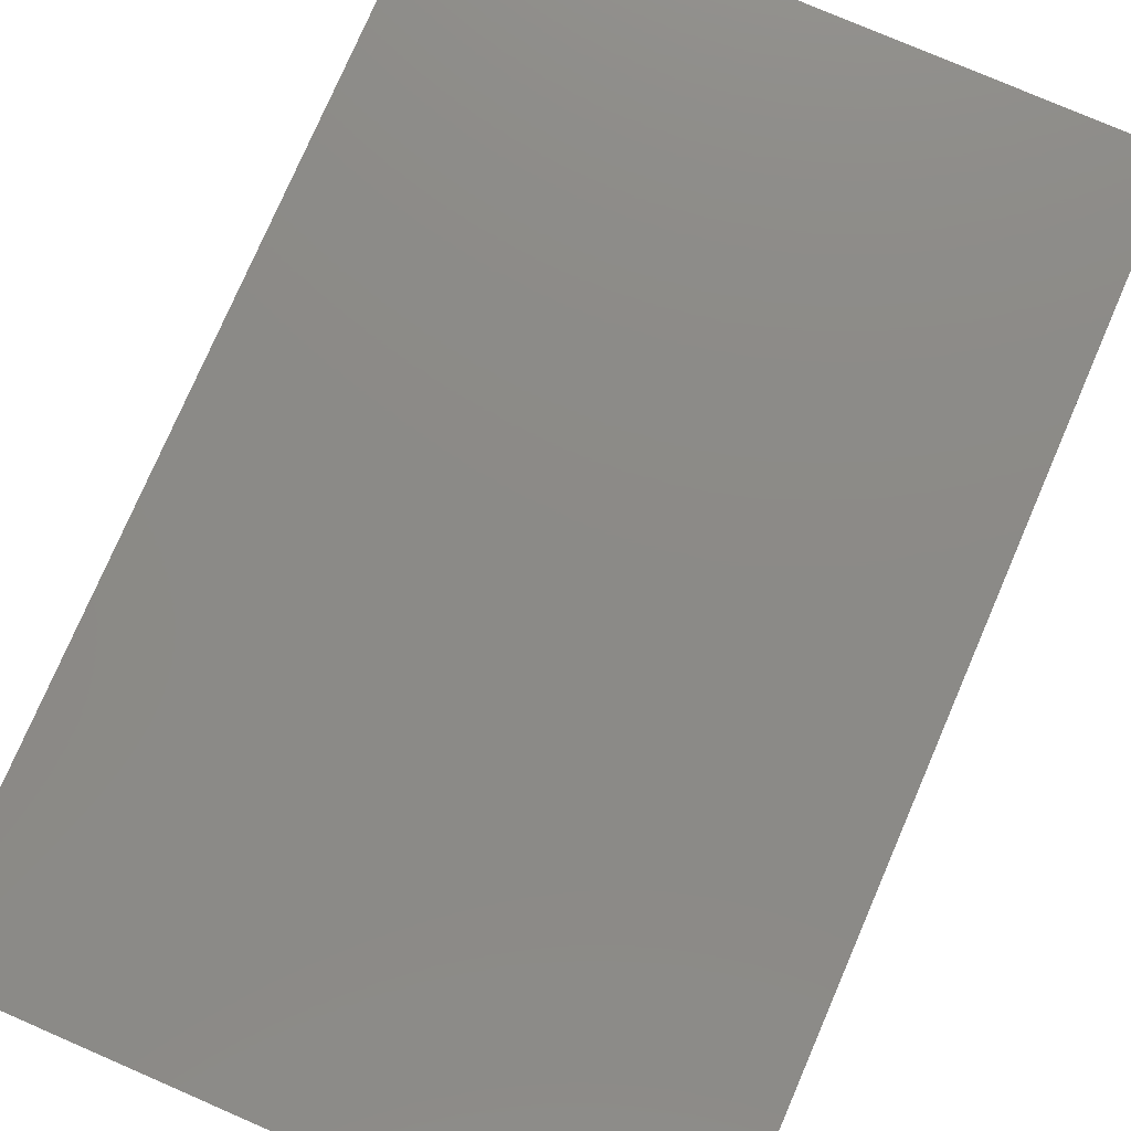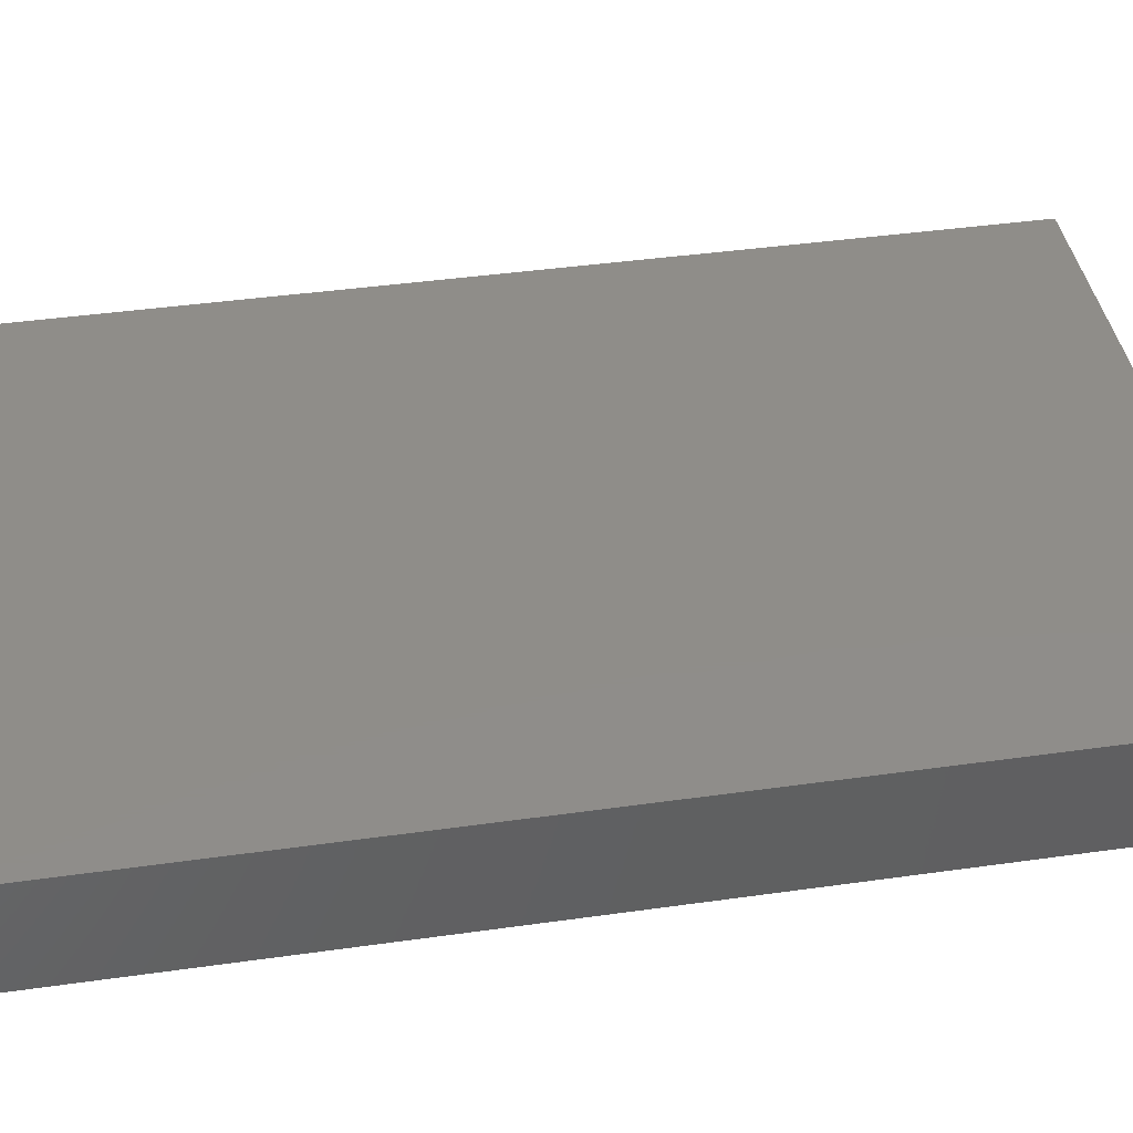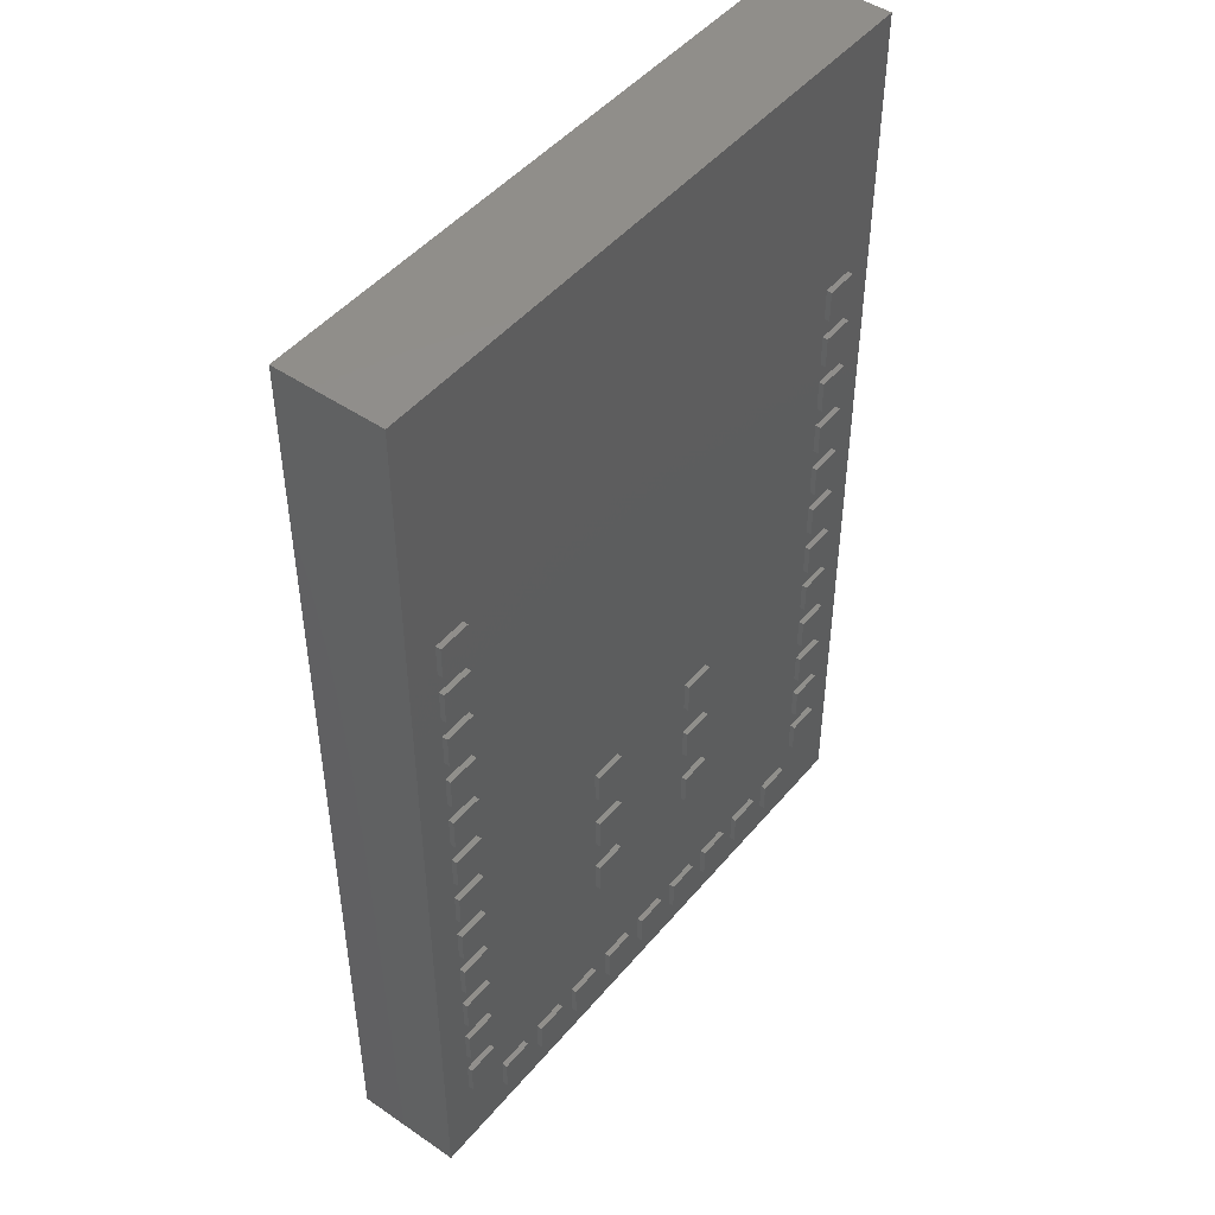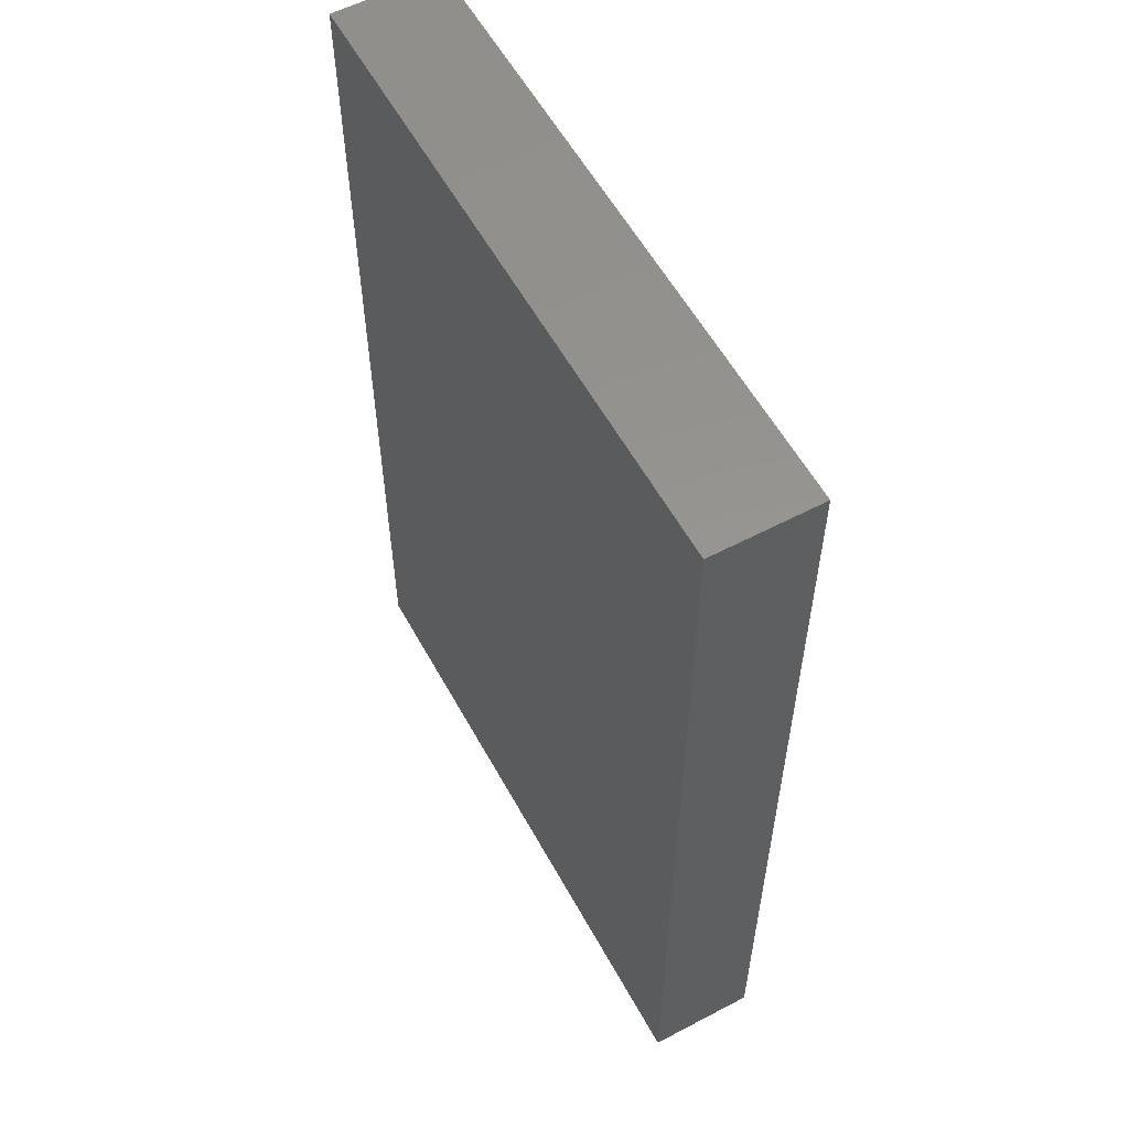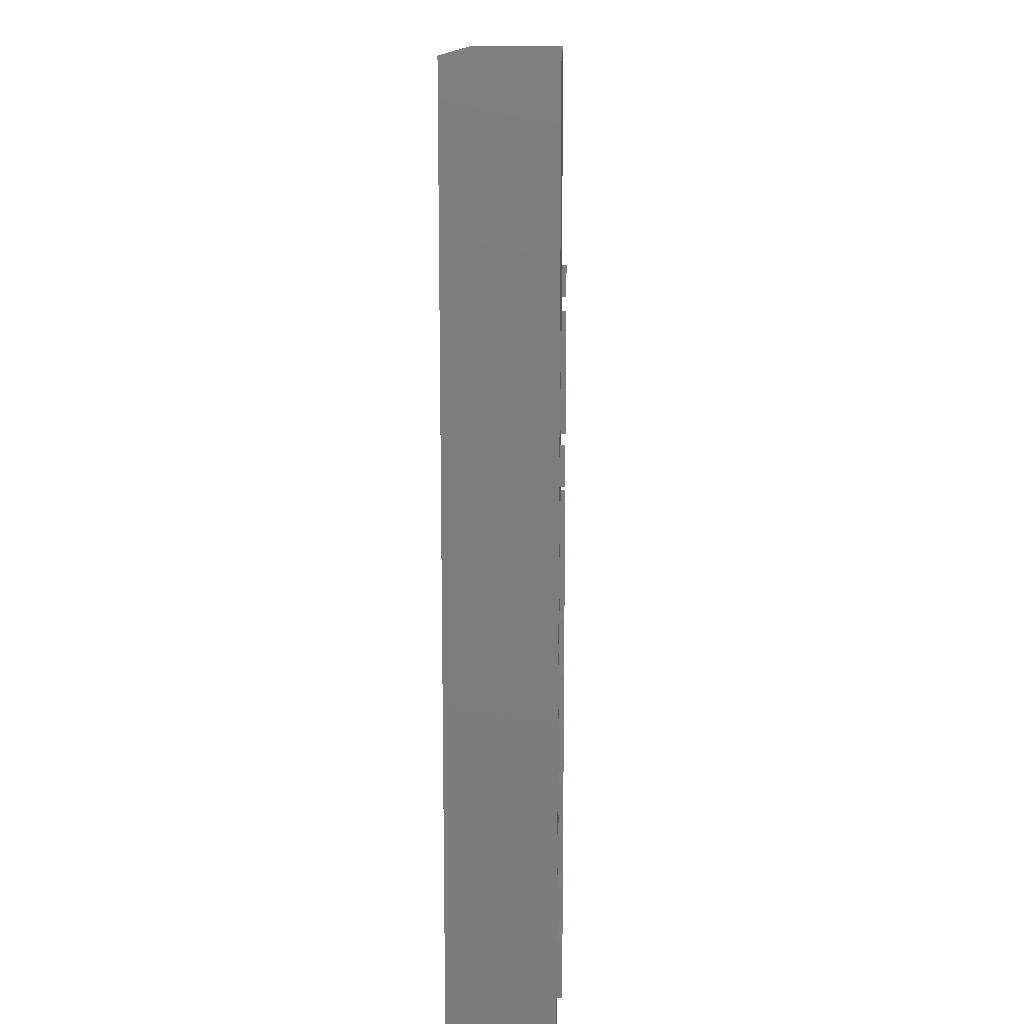
<metadata>
{"format":"stl","ext":"stl","renderer":"f3d","projection":"perspective","resolution":1024,"background":"white","views":[{"elev":77.5,"azim":23.4,"up":"+Z"},{"elev":41.4,"azim":-99.7,"up":"+Z"},{"elev":47.3,"azim":127.7,"up":"+Y"},{"elev":57.5,"azim":61.4,"up":"+Y"},{"elev":13.3,"azim":91.5,"up":"+Y"}]}
</metadata>
<code>
# stl→obj: 320 verts, 480 faces
v 5.815 17.86 0.1
v -5.815 17.86 0.1
v -5.815 17.86 2.1
v 5.815 17.86 2.1
v 5.815 0 0.1
v 5.815 0 2.1
v -5.815 0 0.1
v -5.815 0 2.1
v -5.209 13.21 0.1
v -5.209 13.21 0
v -5.209 12.61 0
v -5.209 12.61 0.1
v -4.601 12.61 0
v -4.601 13.21 0
v -4.601 13.21 0.1
v -4.601 12.61 0.1
v -5.209 12.21 0.1
v -5.209 12.21 0
v -5.209 11.61 0
v -5.209 11.61 0.1
v -4.601 11.61 0
v -4.601 12.21 0
v -4.601 12.21 0.1
v -4.601 11.61 0.1
v -5.209 11.21 0.1
v -5.209 11.21 0
v -5.209 10.61 0
v -5.209 10.61 0.1
v -4.601 10.61 0
v -4.601 11.21 0
v -4.601 11.21 0.1
v -4.601 10.61 0.1
v -5.209 10.21 0.1
v -5.209 10.21 0
v -5.209 9.606 0
v -5.209 9.606 0.1
v -4.601 9.606 0
v -4.601 10.21 0
v -4.601 10.21 0.1
v -4.601 9.606 0.1
v -5.209 9.214 0.1
v -5.209 9.214 0
v -5.209 8.606 0
v -5.209 8.606 0.1
v -4.601 8.606 0
v -4.601 9.214 0
v -4.601 9.214 0.1
v -4.601 8.606 0.1
v -5.209 8.214 0.1
v -5.209 8.214 0
v -5.209 7.606 0
v -5.209 7.606 0.1
v -4.601 7.606 0
v -4.601 8.214 0
v -4.601 8.214 0.1
v -4.601 7.606 0.1
v -5.209 7.214 0.1
v -5.209 7.214 0
v -5.209 6.606 0.1
v -5.209 6.606 0
v -4.601 6.606 0.1
v -4.601 7.214 0
v -4.601 7.214 0.1
v -4.601 6.606 0
v -5.209 6.214 0.1
v -5.209 6.214 0
v -5.209 5.606 0.1
v -5.209 5.606 0
v -4.601 5.606 0.1
v -4.601 6.214 0
v -4.601 6.214 0.1
v -4.601 5.606 0
v -5.209 5.214 0.1
v -5.209 5.214 0
v -5.209 4.606 0.1
v -5.209 4.606 0
v -4.601 4.606 0.1
v -4.601 5.214 0
v -4.601 5.214 0.1
v -4.601 4.606 0
v -5.209 4.214 0.1
v -5.209 4.214 0
v -5.209 3.606 0
v -5.209 3.606 0.1
v -4.601 3.606 0
v -4.601 4.214 0
v -4.601 4.214 0.1
v -4.601 3.606 0.1
v -5.209 3.214 0.1
v -5.209 3.214 0
v -5.209 2.606 0
v -5.209 2.606 0.1
v -4.601 2.606 0
v -4.601 3.214 0
v -4.601 3.214 0.1
v -4.601 2.606 0.1
v -5.209 2.214 0.1
v -5.209 2.214 0
v -5.209 1.606 0
v -5.209 1.606 0.1
v -4.601 1.606 0
v -4.601 2.214 0
v -4.601 2.214 0.1
v -4.601 1.606 0.1
v -4.304 1.214 0.1
v -4.304 1.214 0
v -4.304 0.606 0
v -4.304 0.606 0.1
v -3.696 0.606 0
v -3.696 1.214 0
v -3.696 1.214 0.1
v -3.696 0.606 0.1
v -3.304 1.214 0.1
v -3.304 1.214 0
v -3.304 0.606 0
v -3.304 0.606 0.1
v -2.696 0.606 0
v -2.696 1.214 0
v -2.696 1.214 0.1
v -2.696 0.606 0.1
v -2.304 1.214 0.1
v -2.304 1.214 0
v -2.304 0.606 0
v -2.304 0.606 0.1
v -1.696 0.606 0
v -1.696 1.214 0
v -1.696 1.214 0.1
v -1.696 0.606 0.1
v -1.304 1.214 0.1
v -1.304 1.214 0
v -1.304 0.606 0
v -1.304 0.606 0.1
v -0.696 0.606 0
v -0.696 1.214 0
v -0.696 1.214 0.1
v -0.696 0.606 0.1
v -0.304 1.214 0.1
v -0.304 1.214 0
v -0.304 0.606 0
v -0.304 0.606 0.1
v 0.304 0.606 0
v 0.304 1.214 0
v 0.304 1.214 0.1
v 0.304 0.606 0.1
v 0.696 1.214 0.1
v 0.696 1.214 0
v 0.696 0.606 0
v 0.696 0.606 0.1
v 1.304 0.606 0
v 1.304 1.214 0
v 1.304 1.214 0.1
v 1.304 0.606 0.1
v 1.696 1.214 0.1
v 1.696 1.214 0
v 1.696 0.606 0
v 1.696 0.606 0.1
v 2.304 0.606 0
v 2.304 1.214 0
v 2.304 1.214 0.1
v 2.304 0.606 0.1
v 2.696 1.214 0.1
v 2.696 1.214 0
v 2.696 0.606 0
v 2.696 0.606 0.1
v 3.304 0.606 0
v 3.304 1.214 0
v 3.304 1.214 0.1
v 3.304 0.606 0.1
v 3.696 1.214 0.1
v 3.696 1.214 0
v 3.696 0.606 0
v 3.696 0.606 0.1
v 4.304 0.606 0
v 4.304 1.214 0
v 4.304 1.214 0.1
v 4.304 0.606 0.1
v 4.601 2.214 0.1
v 4.601 2.214 0
v 4.601 1.606 0
v 4.601 1.606 0.1
v 5.209 1.606 0
v 5.209 2.214 0
v 5.209 2.214 0.1
v 5.209 1.606 0.1
v 4.601 3.214 0.1
v 4.601 3.214 0
v 4.601 2.606 0
v 4.601 2.606 0.1
v 5.209 2.606 0
v 5.209 3.214 0
v 5.209 3.214 0.1
v 5.209 2.606 0.1
v 4.601 4.214 0.1
v 4.601 4.214 0
v 4.601 3.606 0
v 4.601 3.606 0.1
v 5.209 3.606 0
v 5.209 4.214 0
v 5.209 4.214 0.1
v 5.209 3.606 0.1
v 4.601 5.214 0.1
v 4.601 5.214 0
v 4.601 4.606 0.1
v 4.601 4.606 0
v 5.209 4.606 0.1
v 5.209 5.214 0
v 5.209 5.214 0.1
v 5.209 4.606 0
v 4.601 6.214 0.1
v 4.601 6.214 0
v 4.601 5.606 0.1
v 4.601 5.606 0
v 5.209 5.606 0.1
v 5.209 6.214 0
v 5.209 6.214 0.1
v 5.209 5.606 0
v 4.601 7.214 0.1
v 4.601 7.214 0
v 4.601 6.606 0.1
v 4.601 6.606 0
v 5.209 6.606 0.1
v 5.209 7.214 0
v 5.209 7.214 0.1
v 5.209 6.606 0
v 4.601 8.214 0.1
v 4.601 8.214 0
v 4.601 7.606 0
v 4.601 7.606 0.1
v 5.209 7.606 0
v 5.209 8.214 0
v 5.209 8.214 0.1
v 5.209 7.606 0.1
v 4.601 9.214 0.1
v 4.601 9.214 0
v 4.601 8.606 0
v 4.601 8.606 0.1
v 5.209 8.606 0
v 5.209 9.214 0
v 5.209 9.214 0.1
v 5.209 8.606 0.1
v 4.601 10.21 0.1
v 4.601 10.21 0
v 4.601 9.606 0
v 4.601 9.606 0.1
v 5.209 9.606 0
v 5.209 10.21 0
v 5.209 10.21 0.1
v 5.209 9.606 0.1
v 4.601 11.21 0.1
v 4.601 11.21 0
v 4.601 10.61 0
v 4.601 10.61 0.1
v 5.209 10.61 0
v 5.209 11.21 0
v 5.209 11.21 0.1
v 5.209 10.61 0.1
v 4.601 12.21 0.1
v 4.601 12.21 0
v 4.601 11.61 0
v 4.601 11.61 0.1
v 5.209 11.61 0
v 5.209 12.21 0
v 5.209 12.21 0.1
v 5.209 11.61 0.1
v 4.601 13.21 0.1
v 4.601 13.21 0
v 4.601 12.61 0
v 4.601 12.61 0.1
v 5.209 12.61 0
v 5.209 13.21 0
v 5.209 13.21 0.1
v 5.209 12.61 0.1
v -1.574 4.194 0.1
v -1.574 4.194 0
v -1.574 3.586 0
v -1.574 3.586 0.1
v -0.966 3.586 0
v -0.966 4.194 0
v -0.966 4.194 0.1
v -0.966 3.586 0.1
v -1.574 5.464 0.1
v -1.574 5.464 0
v -1.574 4.856 0.1
v -1.574 4.856 0
v -0.966 4.856 0.1
v -0.966 5.464 0
v -0.966 5.464 0.1
v -0.966 4.856 0
v -1.574 6.734 0.1
v -1.574 6.734 0
v -1.574 6.126 0.1
v -1.574 6.126 0
v -0.966 6.126 0.1
v -0.966 6.734 0
v -0.966 6.734 0.1
v -0.966 6.126 0
v 0.966 6.734 0.1
v 0.966 6.734 0
v 0.966 6.126 0.1
v 0.966 6.126 0
v 1.574 6.126 0.1
v 1.574 6.734 0
v 1.574 6.734 0.1
v 1.574 6.126 0
v 0.966 5.464 0.1
v 0.966 5.464 0
v 0.966 4.856 0.1
v 0.966 4.856 0
v 1.574 4.856 0.1
v 1.574 5.464 0
v 1.574 5.464 0.1
v 1.574 4.856 0
v 0.966 4.214 0.1
v 0.966 4.214 0
v 0.966 3.606 0
v 0.966 3.606 0.1
v 1.574 3.606 0
v 1.574 4.214 0
v 1.574 4.214 0.1
v 1.574 3.606 0.1
f 1 2 3
f 1 3 4
f 5 1 4
f 5 4 6
f 7 5 6
f 7 6 8
f 3 7 8
f 2 7 3
f 5 7 2
f 5 2 1
f 3 8 6
f 4 3 6
f 9 10 11
f 9 11 12
f 13 14 15
f 16 13 15
f 11 13 16
f 12 11 16
f 15 14 10
f 15 10 9
f 11 10 14
f 13 11 14
f 15 9 12
f 15 12 16
f 17 18 19
f 17 19 20
f 21 22 23
f 24 21 23
f 19 21 24
f 20 19 24
f 23 22 18
f 23 18 17
f 19 18 22
f 21 19 22
f 23 17 20
f 23 20 24
f 25 26 27
f 25 27 28
f 29 30 31
f 32 29 31
f 27 29 32
f 28 27 32
f 31 30 26
f 31 26 25
f 27 26 30
f 29 27 30
f 31 25 28
f 31 28 32
f 33 34 35
f 33 35 36
f 37 38 39
f 40 37 39
f 35 37 40
f 36 35 40
f 39 38 34
f 39 34 33
f 35 34 38
f 37 35 38
f 39 33 36
f 39 36 40
f 41 42 43
f 41 43 44
f 45 46 47
f 48 45 47
f 43 45 48
f 44 43 48
f 47 46 42
f 47 42 41
f 43 42 46
f 45 43 46
f 47 41 44
f 47 44 48
f 49 50 51
f 49 51 52
f 53 54 55
f 56 53 55
f 52 51 53
f 52 53 56
f 54 50 49
f 55 54 49
f 51 50 54
f 53 51 54
f 55 49 52
f 55 52 56
f 57 58 59
f 58 60 59
f 61 62 63
f 61 64 62
f 60 64 61
f 59 60 61
f 63 62 58
f 63 58 57
f 60 58 62
f 64 60 62
f 63 57 59
f 63 59 61
f 65 66 67
f 66 68 67
f 69 70 71
f 69 72 70
f 68 72 69
f 67 68 69
f 71 70 66
f 71 66 65
f 68 66 70
f 72 68 70
f 71 65 67
f 71 67 69
f 73 74 75
f 74 76 75
f 77 78 79
f 77 80 78
f 76 80 77
f 75 76 77
f 79 78 74
f 79 74 73
f 76 74 78
f 80 76 78
f 79 73 75
f 79 75 77
f 81 82 83
f 81 83 84
f 85 86 87
f 88 85 87
f 83 85 88
f 84 83 88
f 87 86 82
f 87 82 81
f 83 82 86
f 85 83 86
f 87 81 84
f 87 84 88
f 89 90 91
f 89 91 92
f 93 94 95
f 96 93 95
f 91 93 96
f 92 91 96
f 95 94 90
f 95 90 89
f 91 90 94
f 93 91 94
f 95 89 92
f 95 92 96
f 97 98 99
f 97 99 100
f 101 102 103
f 104 101 103
f 99 101 104
f 100 99 104
f 103 102 98
f 103 98 97
f 101 99 98
f 101 98 102
f 97 100 104
f 103 97 104
f 105 106 107
f 105 107 108
f 109 110 111
f 112 109 111
f 107 109 112
f 108 107 112
f 111 110 106
f 111 106 105
f 107 106 110
f 109 107 110
f 111 105 108
f 111 108 112
f 113 114 115
f 113 115 116
f 117 118 119
f 120 117 119
f 115 117 120
f 116 115 120
f 119 118 114
f 119 114 113
f 115 114 118
f 117 115 118
f 119 113 116
f 119 116 120
f 121 122 123
f 121 123 124
f 125 126 127
f 128 125 127
f 123 125 128
f 124 123 128
f 127 126 122
f 127 122 121
f 123 122 126
f 125 123 126
f 127 121 124
f 127 124 128
f 129 130 131
f 129 131 132
f 133 134 135
f 136 133 135
f 132 131 133
f 132 133 136
f 134 130 129
f 135 134 129
f 131 130 134
f 133 131 134
f 135 129 132
f 135 132 136
f 137 138 139
f 137 139 140
f 141 142 143
f 144 141 143
f 139 141 144
f 140 139 144
f 143 142 138
f 143 138 137
f 139 138 142
f 141 139 142
f 143 137 140
f 143 140 144
f 145 146 147
f 145 147 148
f 149 150 151
f 152 149 151
f 148 147 149
f 148 149 152
f 150 146 145
f 151 150 145
f 149 147 146
f 149 146 150
f 145 148 152
f 151 145 152
f 153 154 155
f 153 155 156
f 157 158 159
f 160 157 159
f 155 157 160
f 156 155 160
f 159 158 154
f 159 154 153
f 155 154 158
f 157 155 158
f 159 153 156
f 159 156 160
f 161 162 163
f 161 163 164
f 165 166 167
f 168 165 167
f 163 165 168
f 164 163 168
f 167 166 162
f 167 162 161
f 163 162 166
f 165 163 166
f 167 161 164
f 167 164 168
f 169 170 171
f 169 171 172
f 173 174 175
f 176 173 175
f 172 171 173
f 172 173 176
f 174 170 169
f 175 174 169
f 171 170 174
f 173 171 174
f 175 169 172
f 175 172 176
f 177 178 179
f 177 179 180
f 181 182 183
f 184 181 183
f 179 181 184
f 180 179 184
f 183 182 178
f 183 178 177
f 181 179 178
f 181 178 182
f 177 180 184
f 183 177 184
f 185 186 187
f 185 187 188
f 189 190 191
f 192 189 191
f 187 189 192
f 188 187 192
f 191 190 186
f 191 186 185
f 187 186 190
f 189 187 190
f 191 185 188
f 191 188 192
f 193 194 195
f 193 195 196
f 197 198 199
f 200 197 199
f 195 197 200
f 196 195 200
f 199 198 194
f 199 194 193
f 195 194 198
f 197 195 198
f 199 193 196
f 199 196 200
f 201 202 203
f 202 204 203
f 205 206 207
f 205 208 206
f 204 208 205
f 203 204 205
f 207 206 202
f 207 202 201
f 204 202 206
f 208 204 206
f 207 201 203
f 207 203 205
f 209 210 211
f 210 212 211
f 213 214 215
f 213 216 214
f 212 216 213
f 211 212 213
f 215 214 210
f 215 210 209
f 212 210 214
f 216 212 214
f 215 209 211
f 215 211 213
f 217 218 219
f 218 220 219
f 221 222 223
f 221 224 222
f 220 224 221
f 219 220 221
f 223 222 218
f 223 218 217
f 220 218 222
f 224 220 222
f 223 217 219
f 223 219 221
f 225 226 227
f 225 227 228
f 229 230 231
f 232 229 231
f 228 227 229
f 228 229 232
f 230 226 225
f 231 230 225
f 227 226 230
f 229 227 230
f 231 225 228
f 231 228 232
f 233 234 235
f 233 235 236
f 237 238 239
f 240 237 239
f 235 237 240
f 236 235 240
f 239 238 234
f 239 234 233
f 235 234 238
f 237 235 238
f 239 233 236
f 239 236 240
f 241 242 243
f 241 243 244
f 245 246 247
f 248 245 247
f 243 245 248
f 244 243 248
f 247 246 242
f 247 242 241
f 243 242 246
f 245 243 246
f 247 241 244
f 247 244 248
f 249 250 251
f 249 251 252
f 253 254 255
f 256 253 255
f 251 253 256
f 252 251 256
f 255 254 250
f 255 250 249
f 251 250 254
f 253 251 254
f 255 249 252
f 255 252 256
f 257 258 259
f 257 259 260
f 261 262 263
f 264 261 263
f 259 261 264
f 260 259 264
f 263 262 258
f 263 258 257
f 259 258 262
f 261 259 262
f 263 257 260
f 263 260 264
f 265 266 267
f 265 267 268
f 269 270 271
f 272 269 271
f 267 269 272
f 268 267 272
f 271 270 266
f 271 266 265
f 267 266 270
f 269 267 270
f 271 265 268
f 271 268 272
f 273 274 275
f 273 275 276
f 277 278 279
f 280 277 279
f 276 275 277
f 276 277 280
f 278 274 273
f 279 278 273
f 275 274 278
f 277 275 278
f 279 273 276
f 279 276 280
f 281 282 283
f 282 284 283
f 285 286 287
f 285 288 286
f 283 284 288
f 283 288 285
f 286 282 281
f 287 286 281
f 284 282 286
f 288 284 286
f 287 281 283
f 287 283 285
f 289 290 291
f 290 292 291
f 293 294 295
f 293 296 294
f 291 292 296
f 291 296 293
f 294 290 289
f 295 294 289
f 292 290 294
f 296 292 294
f 295 289 291
f 295 291 293
f 297 298 299
f 298 300 299
f 301 302 303
f 301 304 302
f 299 300 304
f 299 304 301
f 302 298 297
f 303 302 297
f 300 298 304
f 304 298 302
f 301 297 299
f 303 297 301
f 305 306 307
f 306 308 307
f 309 310 311
f 309 312 310
f 307 308 312
f 307 312 309
f 310 306 305
f 311 310 305
f 308 306 312
f 312 306 310
f 309 305 307
f 311 305 309
f 313 314 315
f 313 315 316
f 317 318 319
f 320 317 319
f 316 315 317
f 316 317 320
f 318 314 313
f 319 318 313
f 315 314 317
f 317 314 318
f 320 313 316
f 319 313 320

</code>
